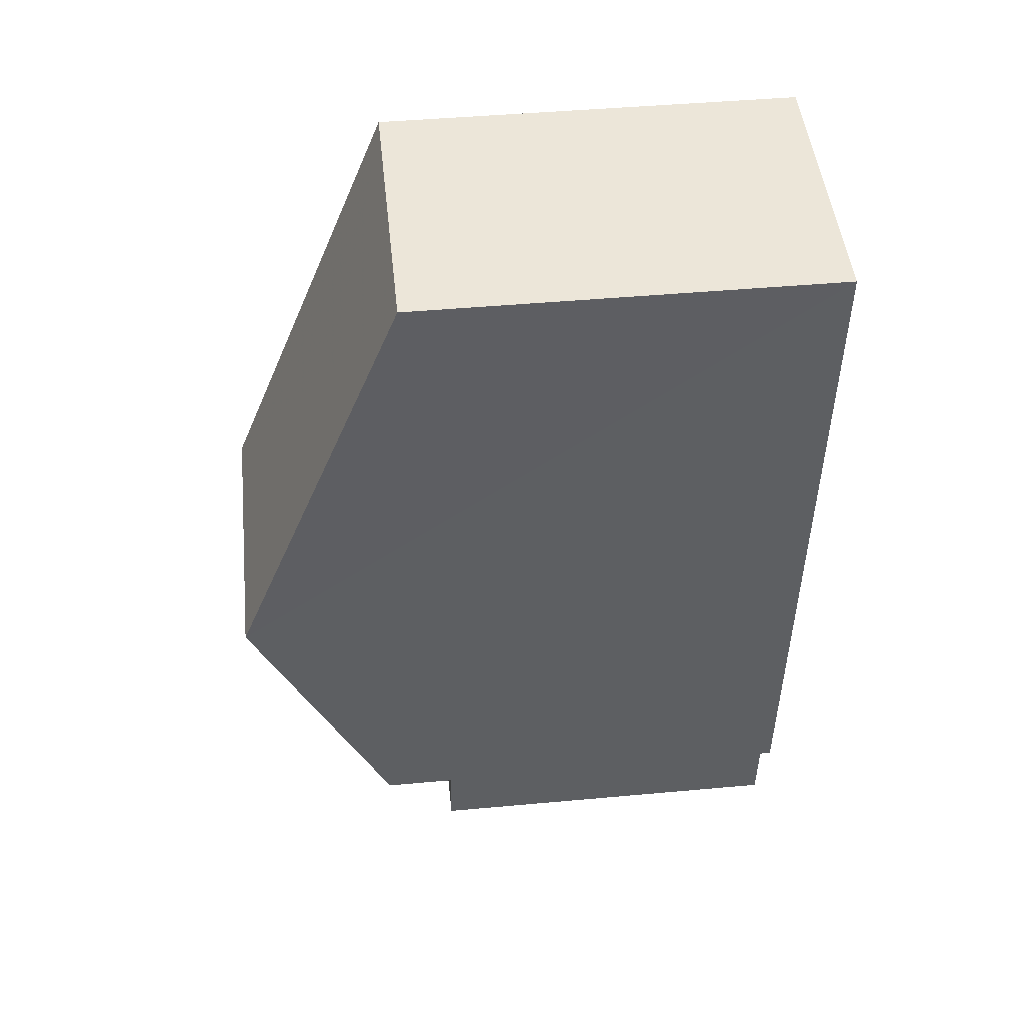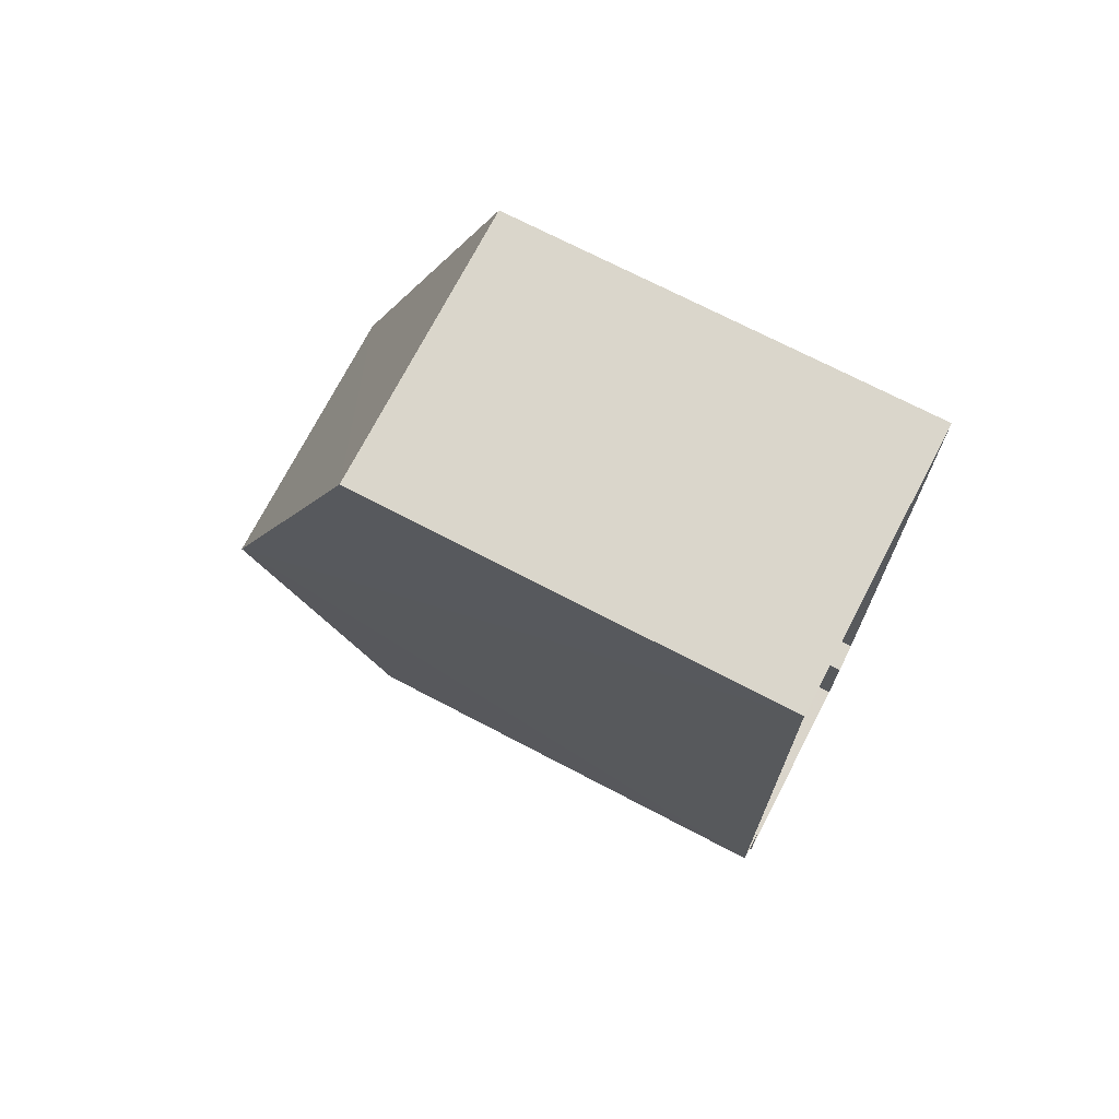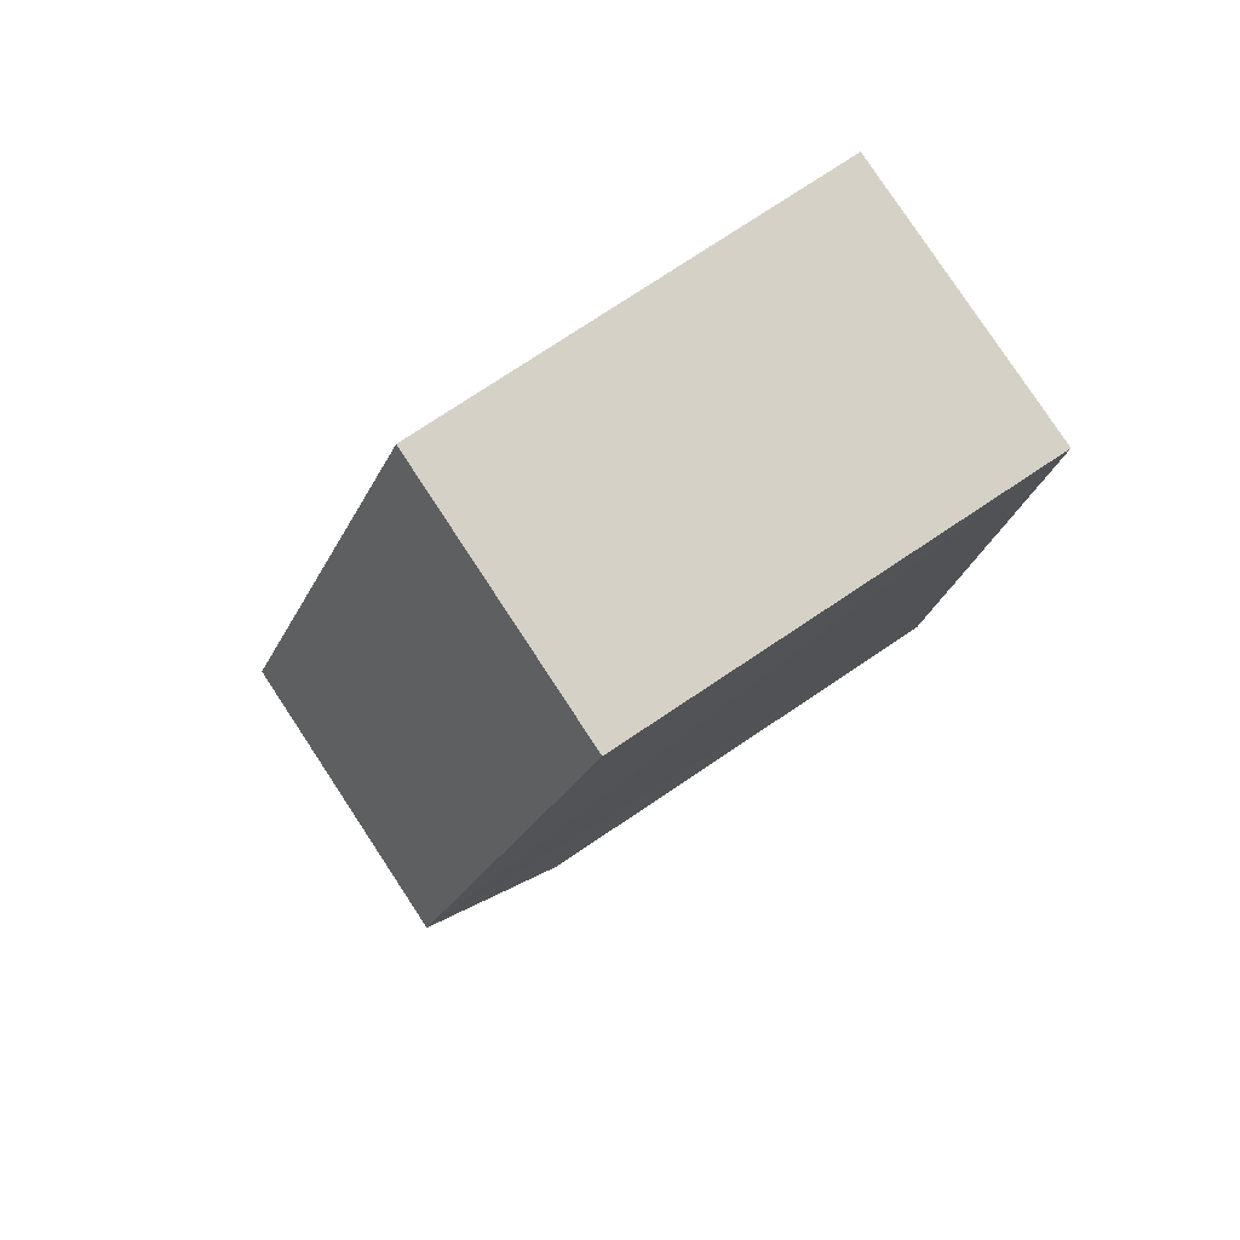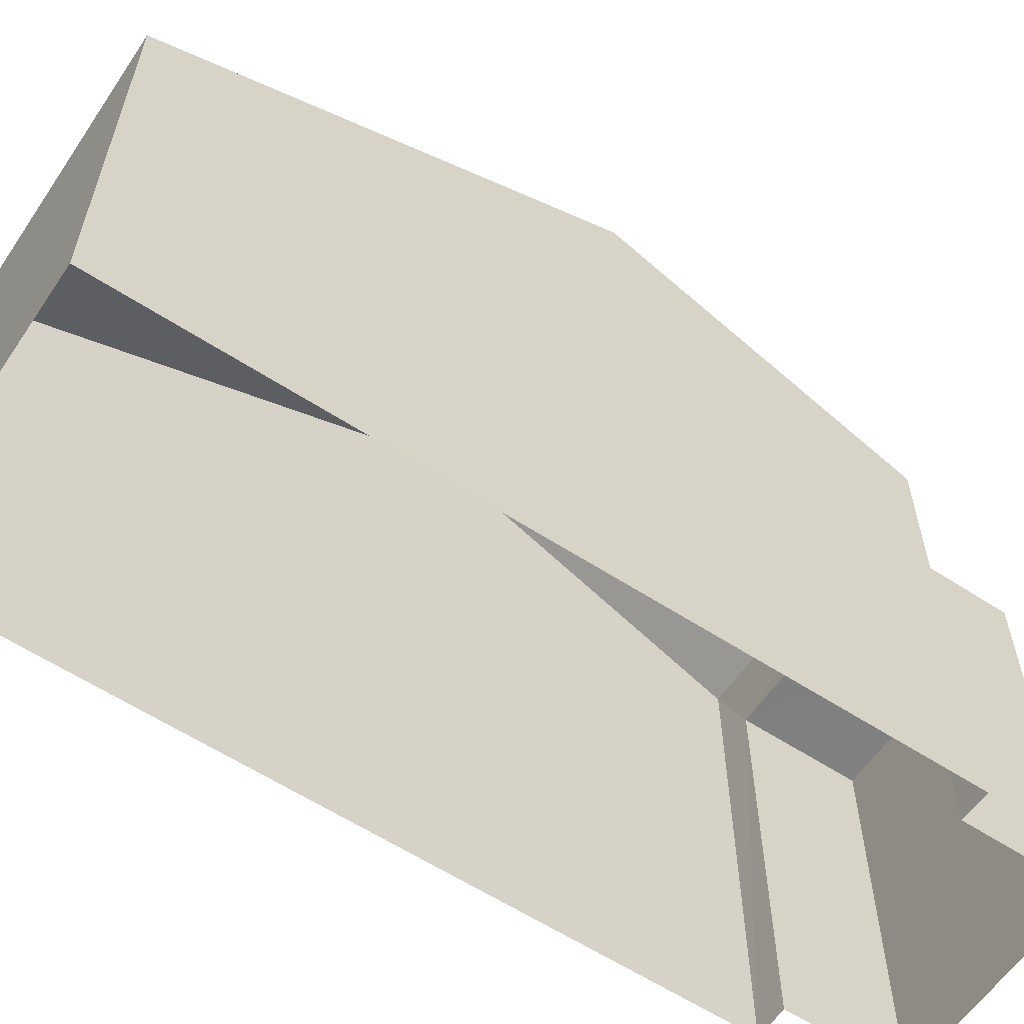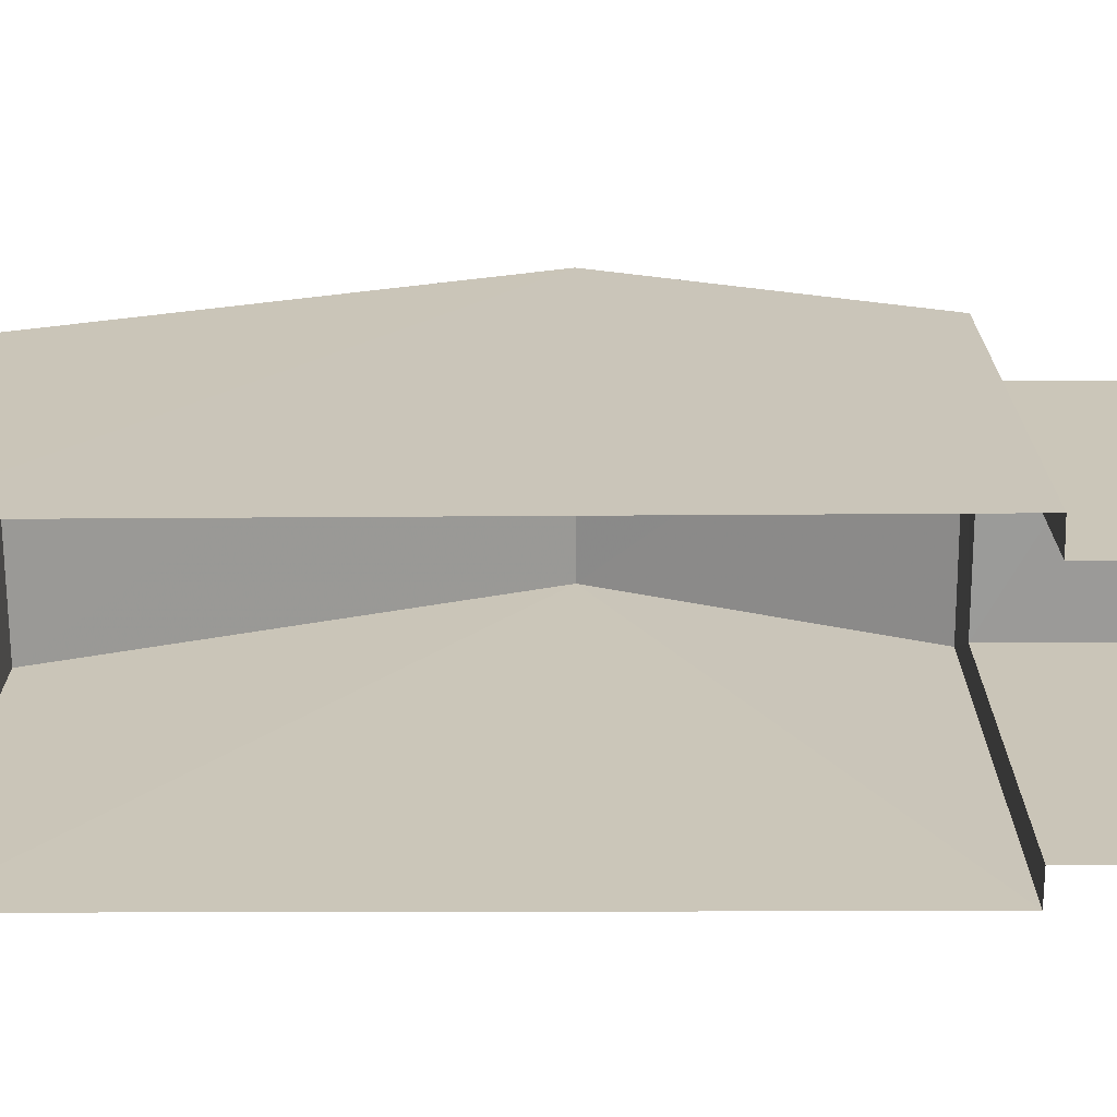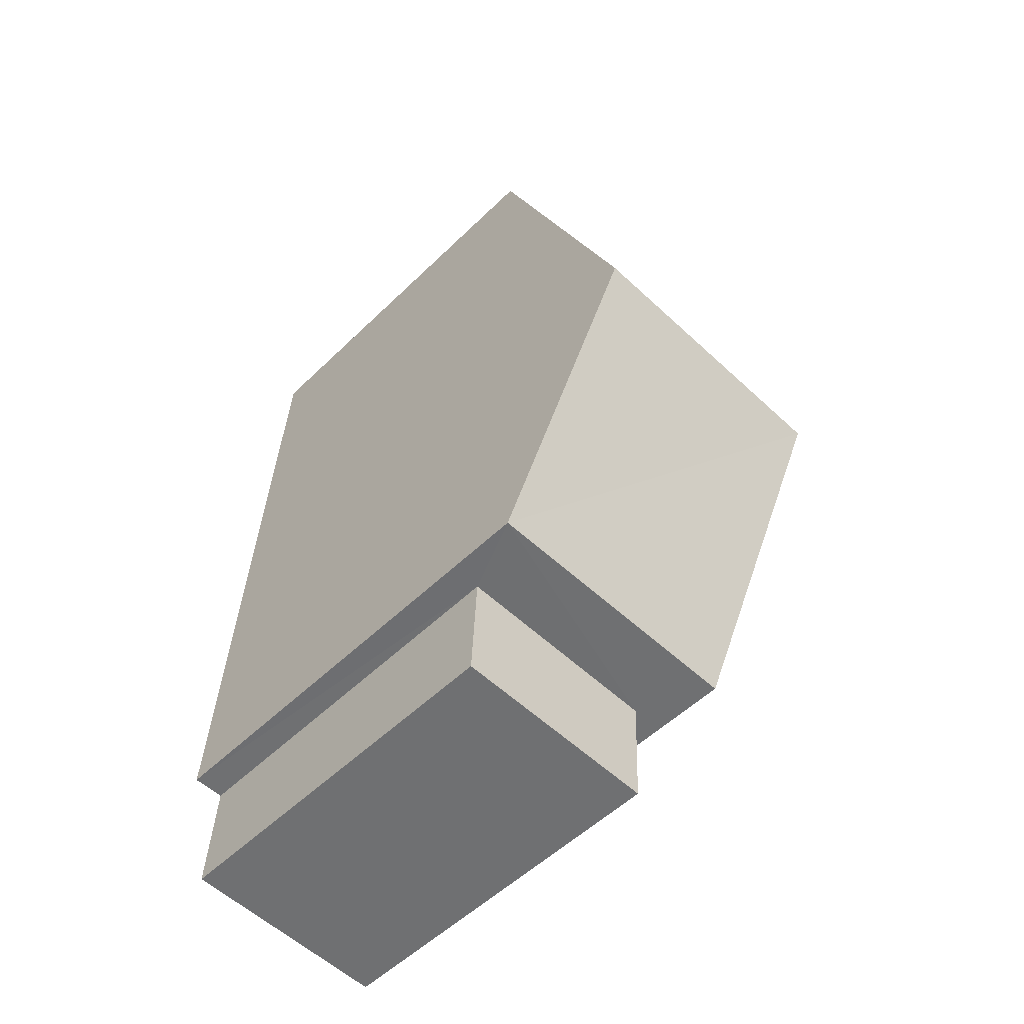
<metadata>
{"format":"obj","ext":"obj","renderer":"f3d","projection":"perspective","resolution":1024,"background":"white","views":[{"elev":45.7,"azim":83.9,"up":"+Y"},{"elev":71.0,"azim":117.7,"up":"+Y"},{"elev":77.1,"azim":56.4,"up":"+Y"},{"elev":-59.7,"azim":-126.7,"up":"+Z"},{"elev":-69.3,"azim":-92.7,"up":"+Z"},{"elev":-53.1,"azim":-43.9,"up":"+Y"}]}
</metadata>
<code>
v -3.732e+05 -1.044e+05 25.7
v -3.732e+05 -1.044e+05 25.7
v -3.732e+05 -1.044e+05 25.7
v -3.732e+05 -1.044e+05 25.7
v -3.732e+05 -1.044e+05 25.7
v -3.732e+05 -1.044e+05 25.7
v -3.732e+05 -1.044e+05 25.7
v -3.732e+05 -1.044e+05 25.7
v -3.732e+05 -1.044e+05 32.16
v -3.732e+05 -1.044e+05 32.16
v -3.732e+05 -1.044e+05 32.16
v -3.732e+05 -1.044e+05 32.16
v -3.732e+05 -1.044e+05 32.75
v -3.732e+05 -1.044e+05 32.75
v -3.732e+05 -1.044e+05 35.78
v -3.732e+05 -1.044e+05 35.78
v -3.732e+05 -1.044e+05 33.4
v -3.732e+05 -1.044e+05 33.4
f 1 2 3
f 3 2 4
f 4 5 6
f 2 7 8
f 5 2 8
f 4 2 5
f 9 10 11
f 9 12 10
f 13 14 15
f 16 13 15
f 17 18 16
f 15 17 16
f 18 1 16
f 1 3 16
f 3 13 16
f 12 6 5
f 6 12 17
f 2 1 9
f 18 17 9
f 1 18 9
f 9 17 12
f 10 8 7
f 11 10 7
f 5 8 10
f 12 5 10
f 14 4 15
f 4 6 15
f 6 17 15
f 9 11 7
f 2 9 7
f 13 3 4
f 14 13 4

</code>
